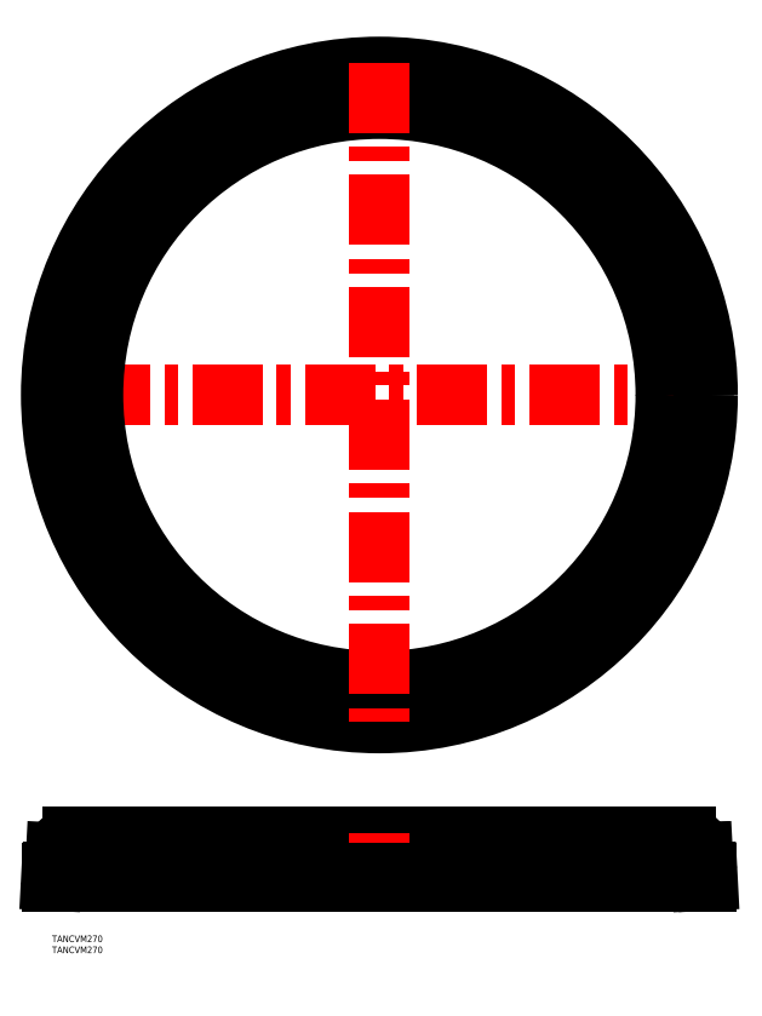
<metadata>
{"format":"dxf","ext":"dxf","renderer":"ezdxf+matplotlib","layout":"modelspace","background":"white","min_lineweight":24,"dpi":150}
</metadata>
<code>
0
SECTION
2
ENTITIES
0
LINE
8
CENTER
10
150.4
20
-5.68e-14
30
0
11
-150.4
21
-5.68e-14
31
0
0
LINE
8
0
10
128.5
20
-212
30
0
11
0
21
-212
31
0
0
LINE
8
0
10
128.5
20
-212.8
30
0
11
0
21
-212.8
31
0
0
LINE
8
0
10
148
20
-220
30
0
11
-148
21
-220
31
0
0
LINE
8
0
10
138.6
20
-200
30
0
11
-138.6
21
-200
31
0
0
CIRCLE
8
0
10
0
20
-5.68e-14
30
0
40
129.5
0
CIRCLE
8
0
10
0
20
-5.68e-14
30
0
40
146.6
0
CIRCLE
8
0
10
0
20
-5.68e-14
30
0
40
148.4
0
LINE
8
CENTER
10
0
20
150.4
30
0
11
0
21
-150.4
31
0
0
TEXT
8
0
10
-148
20
-252.5
30
0
40
3
1
TANCVM270
0
TEXT
8
0
10
-148
20
-247.5
30
0
40
3
1
TANCVM270
0
LINE
8
CENTER
10
0
20
-198
30
0
11
0
21
-222
31
0
0
LINE
8
0
10
129.5
20
-207.5
30
0
11
129.5
21
-211
31
0
0
LINE
8
0
10
130.3
20
-207.5
30
0
11
130.3
21
-211
31
0
0
LINE
8
0
10
146.1
20
-207.1
30
0
11
146.8
21
-219.2
31
0
0
LINE
8
0
10
145.3
20
-207.1
30
0
11
146
21
-219.6
31
0
0
ARC
8
0
10
128.5
20
-211
30
0
40
1.8
50
270
51
0
0
ARC
8
0
10
128.5
20
-211
30
0
40
1
50
270
51
0
0
ARC
8
0
10
147
20
-216.4
30
0
40
0.4
50
90
51
183
0
LINE
8
0
10
147.8
20
-216
30
0
11
146.6
21
-216
31
0
0
LINE
8
0
10
147.4
20
-216.8
30
0
11
147.6
21
-219.2
31
0
0
LINE
8
0
10
148.2
20
-216.4
30
0
11
148.4
21
-219.6
31
0
0
LINE
8
0
10
147.5
20
-218
30
0
11
146.7
21
-218
31
0
0
ARC
8
0
10
147.8
20
-216.4
30
0
40
0.4
50
3
51
90
0
LINE
8
0
10
147.6
20
-219.2
30
0
11
146.8
21
-219.2
31
0
0
ARC
8
0
10
146.4
20
-219.6
30
0
40
0.4
50
183
51
270
0
ARC
8
0
10
148
20
-219.6
30
0
40
0.4
50
270
51
3
0
ARC
8
0
10
138.6
20
-207.5
30
0
40
7.5
50
3
51
90
0
ARC
8
0
10
138.6
20
-207.5
30
0
40
6.7
50
3
51
90
0
ARC
8
0
10
137
20
-207.5
30
0
40
7.5
50
90
51
180
0
ARC
8
0
10
137
20
-207.5
30
0
40
6.7
50
90
51
180
0
LINE
8
0
10
138.6
20
-200.8
30
0
11
137
21
-200.8
31
0
0
LINE
8
0
10
-147.8
20
-216
30
0
11
0
21
-216
31
0
0
ARC
8
0
10
-138.6
20
-207.5
30
0
40
7.5
50
90
51
177
0
LINE
8
0
10
-146.1
20
-207.1
30
0
11
-146.6
21
-216
31
0
0
ARC
8
0
10
-147.8
20
-216.4
30
0
40
0.4
50
90
51
177
0
LINE
8
0
10
-148.2
20
-216.4
30
0
11
-148.4
21
-219.6
31
0
0
ARC
8
0
10
-148
20
-219.6
30
0
40
0.4
50
177
51
270
0
ENDSEC
0
EOF

</code>
